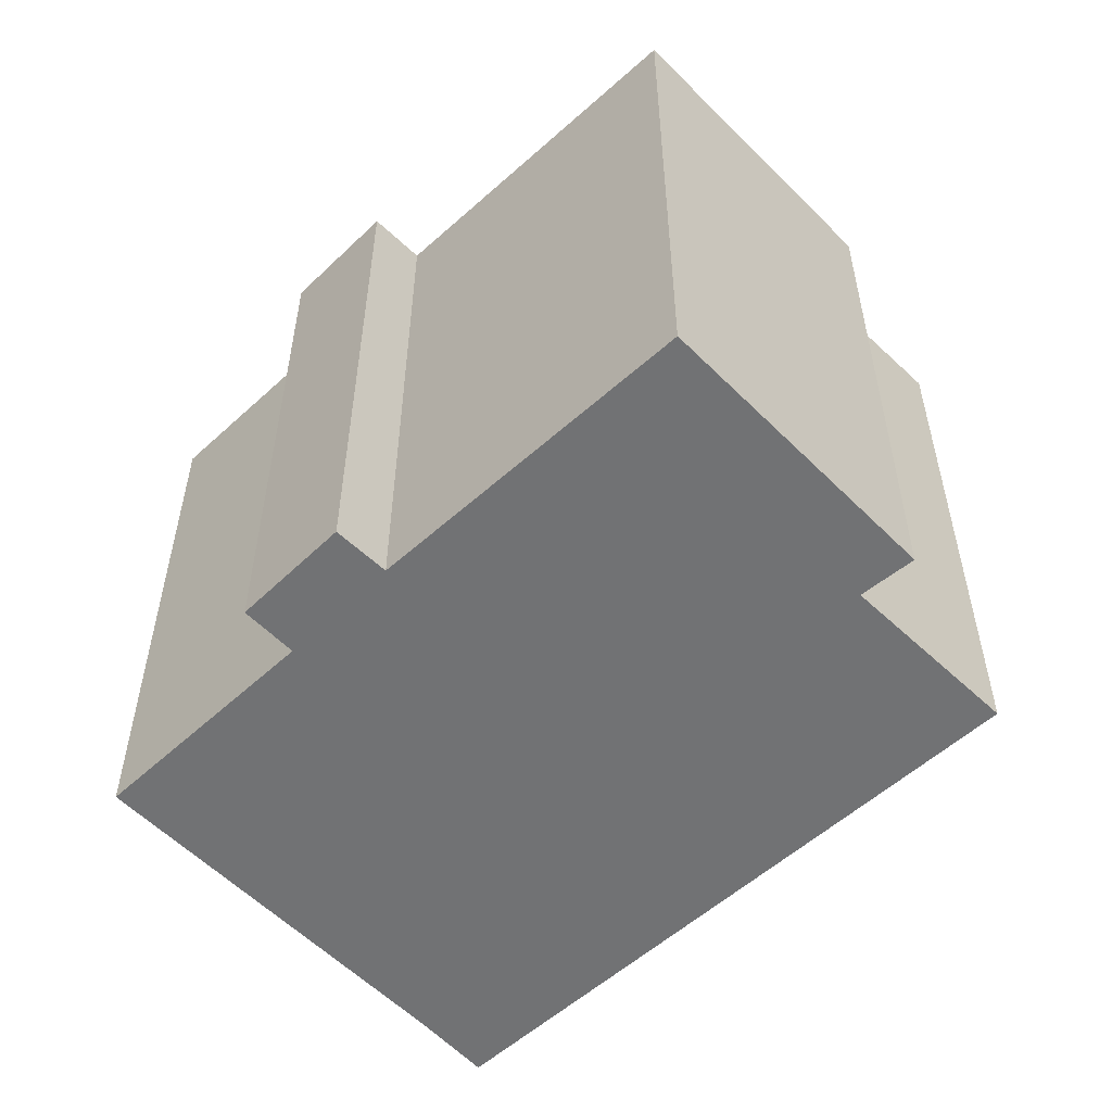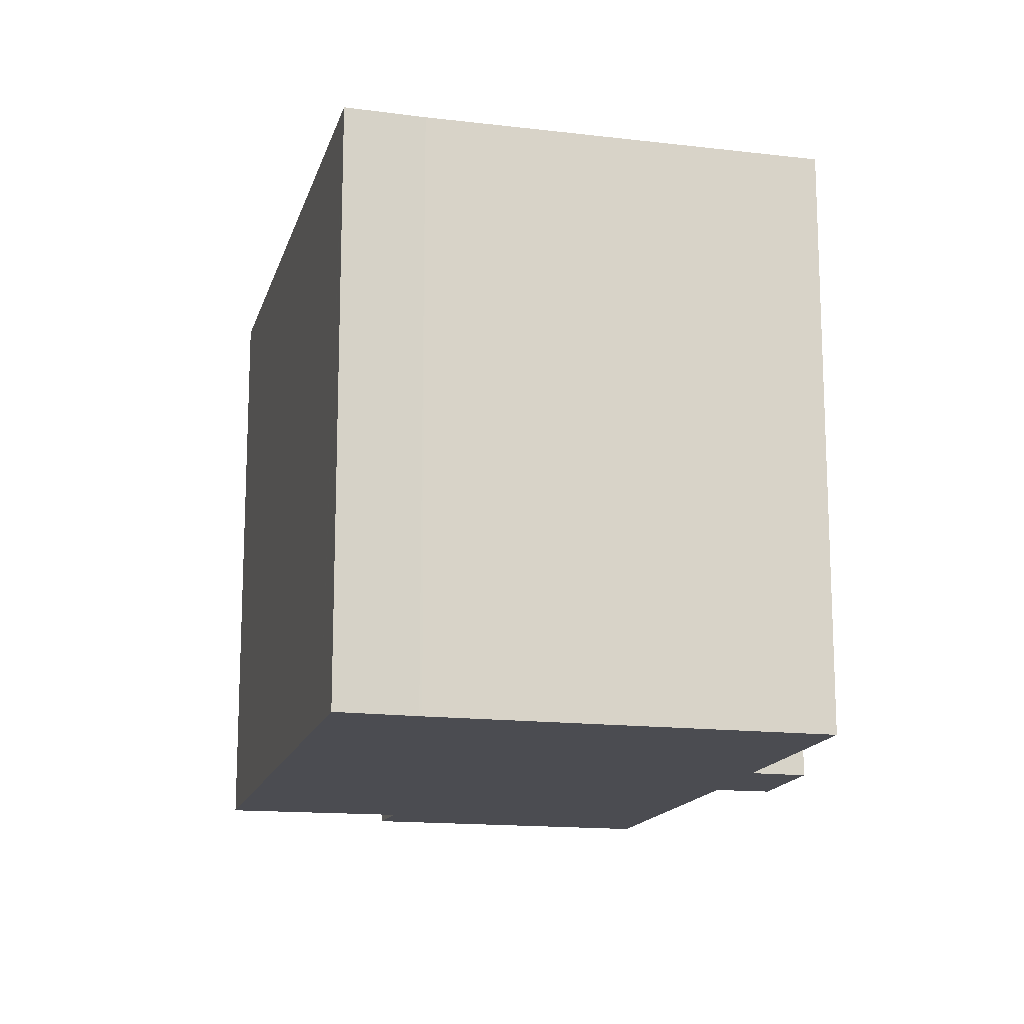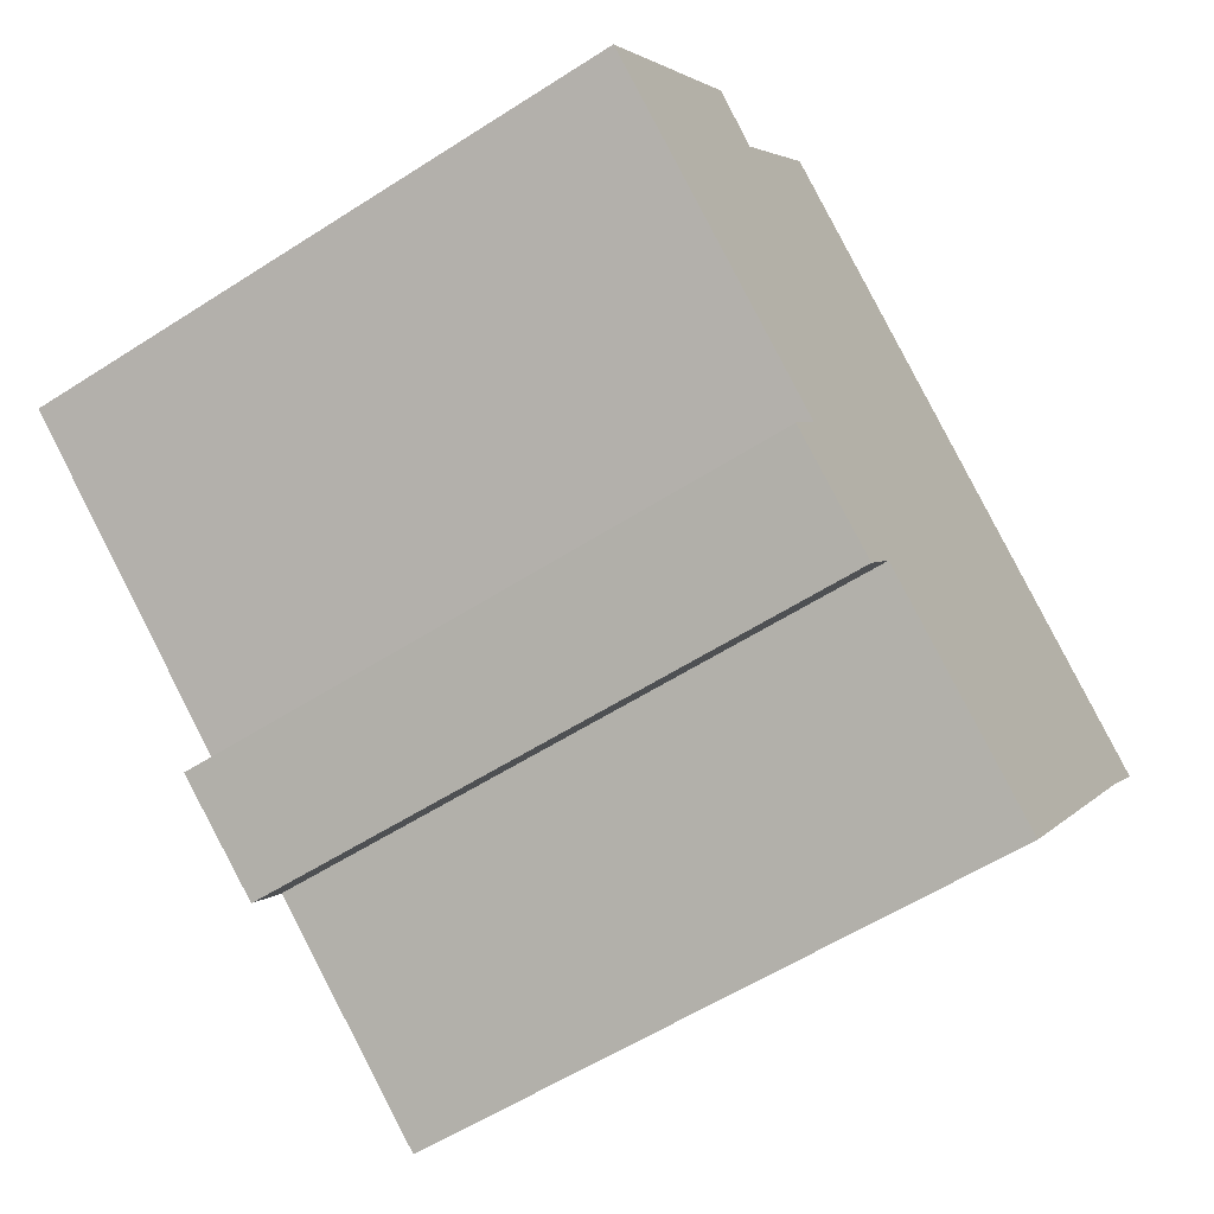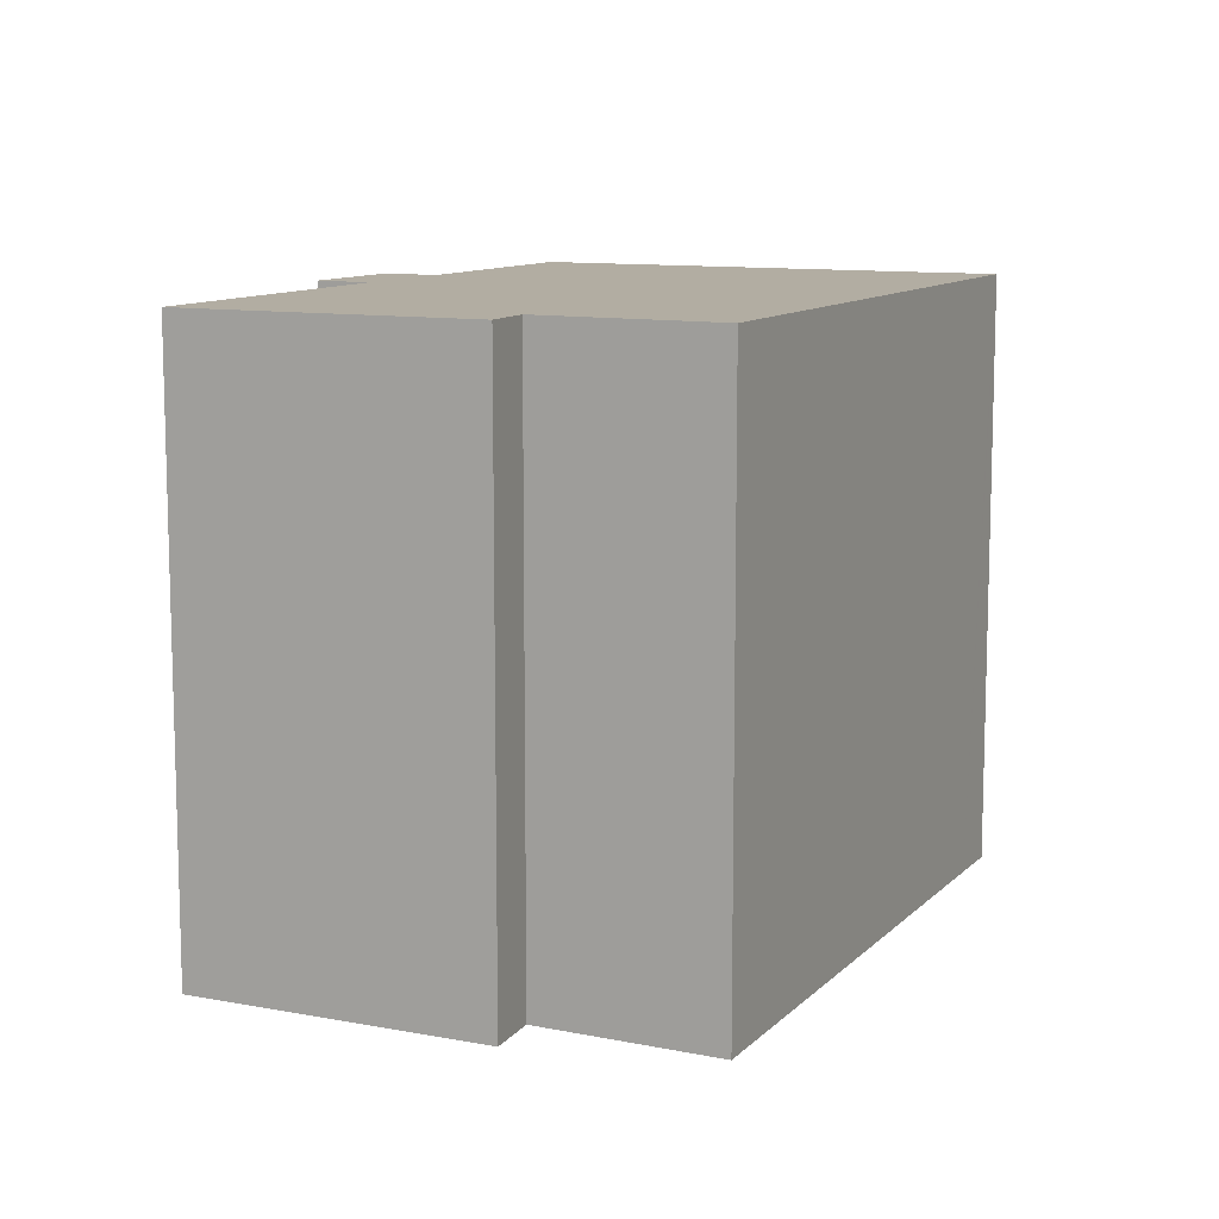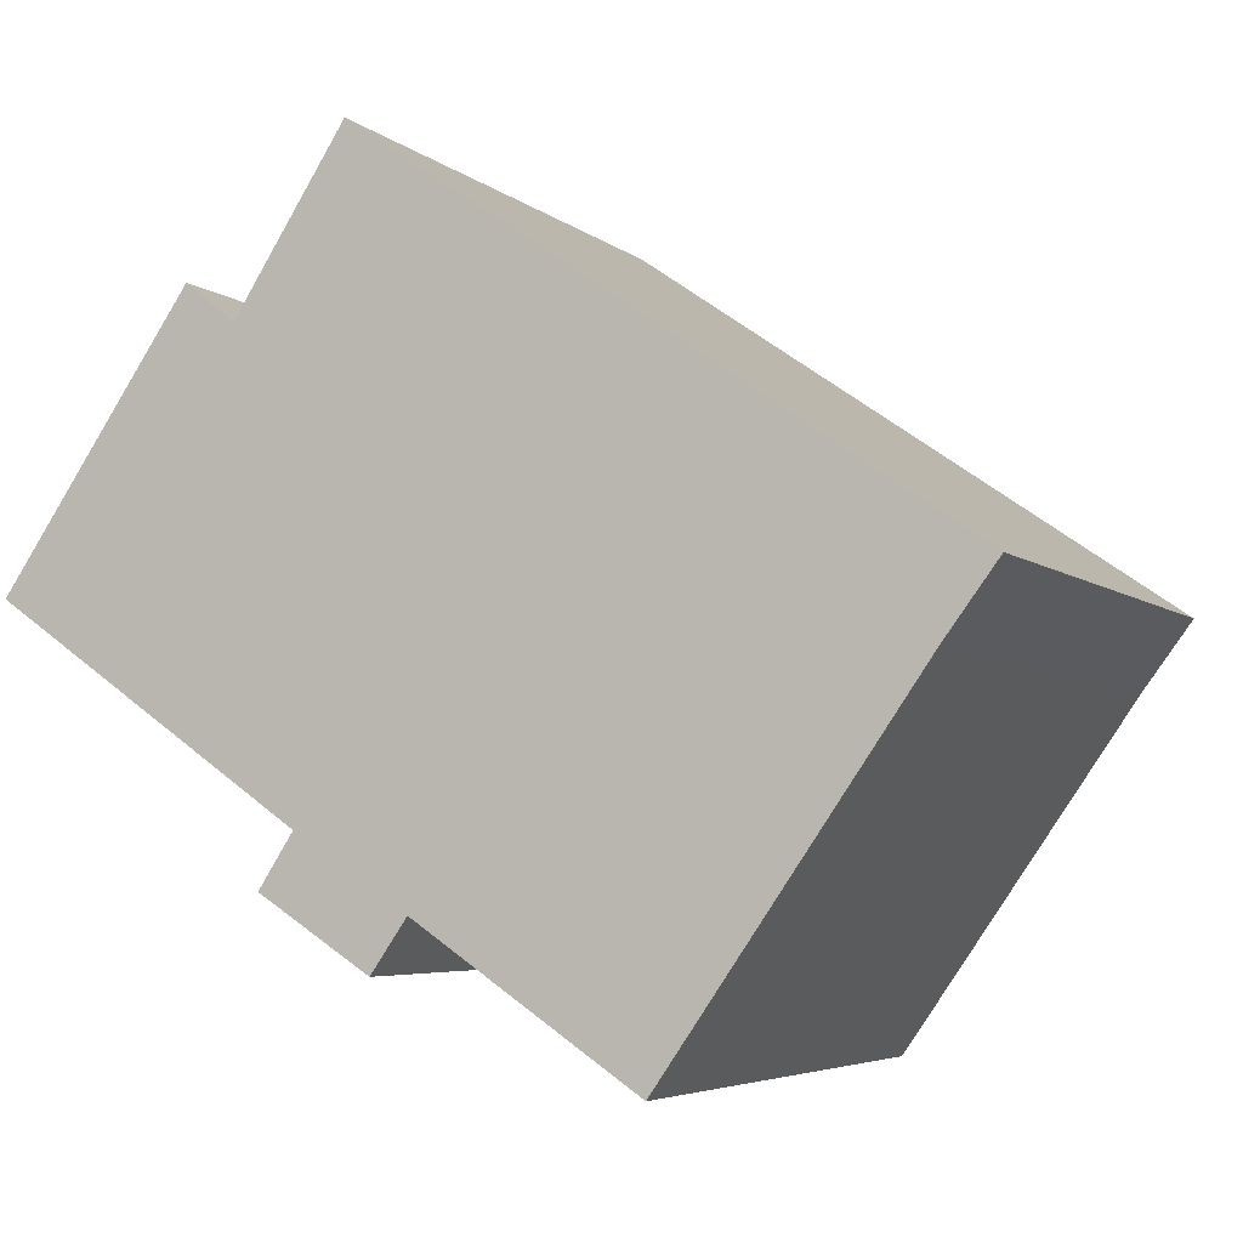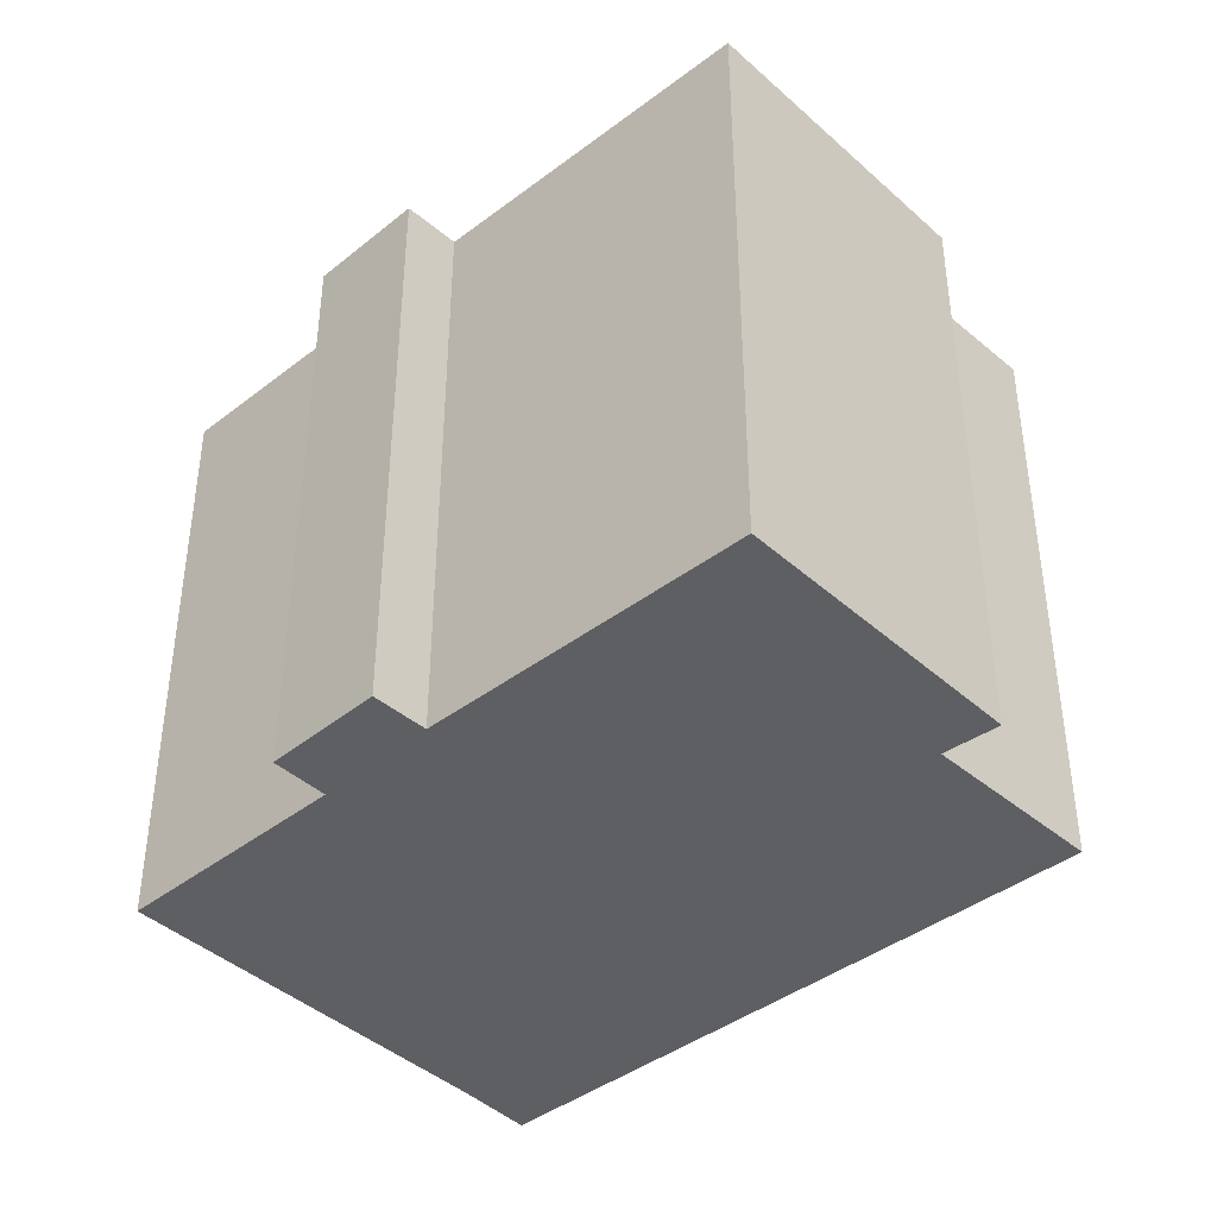
<metadata>
{"format":"obj","ext":"obj","renderer":"f3d","projection":"perspective","resolution":1024,"background":"white","views":[{"elev":-55.6,"azim":-101.9,"up":"+Y"},{"elev":-15.3,"azim":110.6,"up":"+Y"},{"elev":-57.1,"azim":-56.2,"up":"+Z"},{"elev":10.6,"azim":-30.1,"up":"+Y"},{"elev":-5.0,"azim":24.2,"up":"+Z"},{"elev":-41.4,"azim":-102.7,"up":"+Y"}]}
</metadata>
<code>
v  25.02 17.11 1.047e-15
v  23.57 17.11 1.002
v  24.95 17.11 0.046
v  24.07 17.11 -1.28
v  9.302 17.11 10.88
v  6.361 17.11 6.304
v  23.62 17.11 -1.883
v  23.57 17.11 -1.949
v  16.93 17.11 -11.5
v  10.13 17.11 -8.943
v  8.106 17.11 -5.634
v  11.09 17.11 -7.565
v  7.191 17.11 -7.043
v  0 17.11 1.047e-15
v  5.031 17.11 7.346
v  16.93 7.042e-16 -11.5
v  11.09 4.632e-16 -7.565
v  10.13 5.476e-16 -8.943
v  7.191 4.313e-16 -7.043
v  8.106 3.45e-16 -5.634
v  0 0 0
v  23.57 1.193e-16 -1.949
v  23.62 1.153e-16 -1.883
v  25.02 0 0
v  24.07 7.838e-17 -1.28
v  5.031 -4.498e-16 7.346
v  6.361 -3.86e-16 6.304
v  9.302 -6.662e-16 10.88
v  23.57 -6.135e-17 1.002
v  24.95 -2.817e-18 0.046
g defaultobject
f 1 2 3
f 2 1 4
f 2 4 5
f 5 4 6
f 6 4 7
f 6 7 8
f 6 8 9
f 10 11 12
f 11 10 13
f 6 14 15
f 14 6 9
f 14 9 12
f 14 12 11
f 16 12 9
f 12 16 17
f 18 13 10
f 13 18 19
f 20 14 11
f 14 20 21
f 17 10 12
f 10 17 18
f 8 16 9
f 16 8 7
f 16 7 22
f 22 7 23
f 24 4 1
f 4 24 7
f 7 24 23
f 23 24 25
f 19 11 13
f 11 19 20
f 21 15 14
f 15 21 26
f 27 5 6
f 5 27 28
f 26 6 15
f 6 26 27
f 28 2 5
f 2 28 29
f 2 29 3
f 3 29 1
f 1 29 24
f 24 29 30
f 30 25 24
f 25 30 29
f 25 29 28
f 25 28 23
f 23 28 22
f 22 28 16
f 16 28 27
f 16 27 17
f 17 27 26
f 17 26 21
f 17 21 20
f 17 20 18
f 19 18 20

</code>
